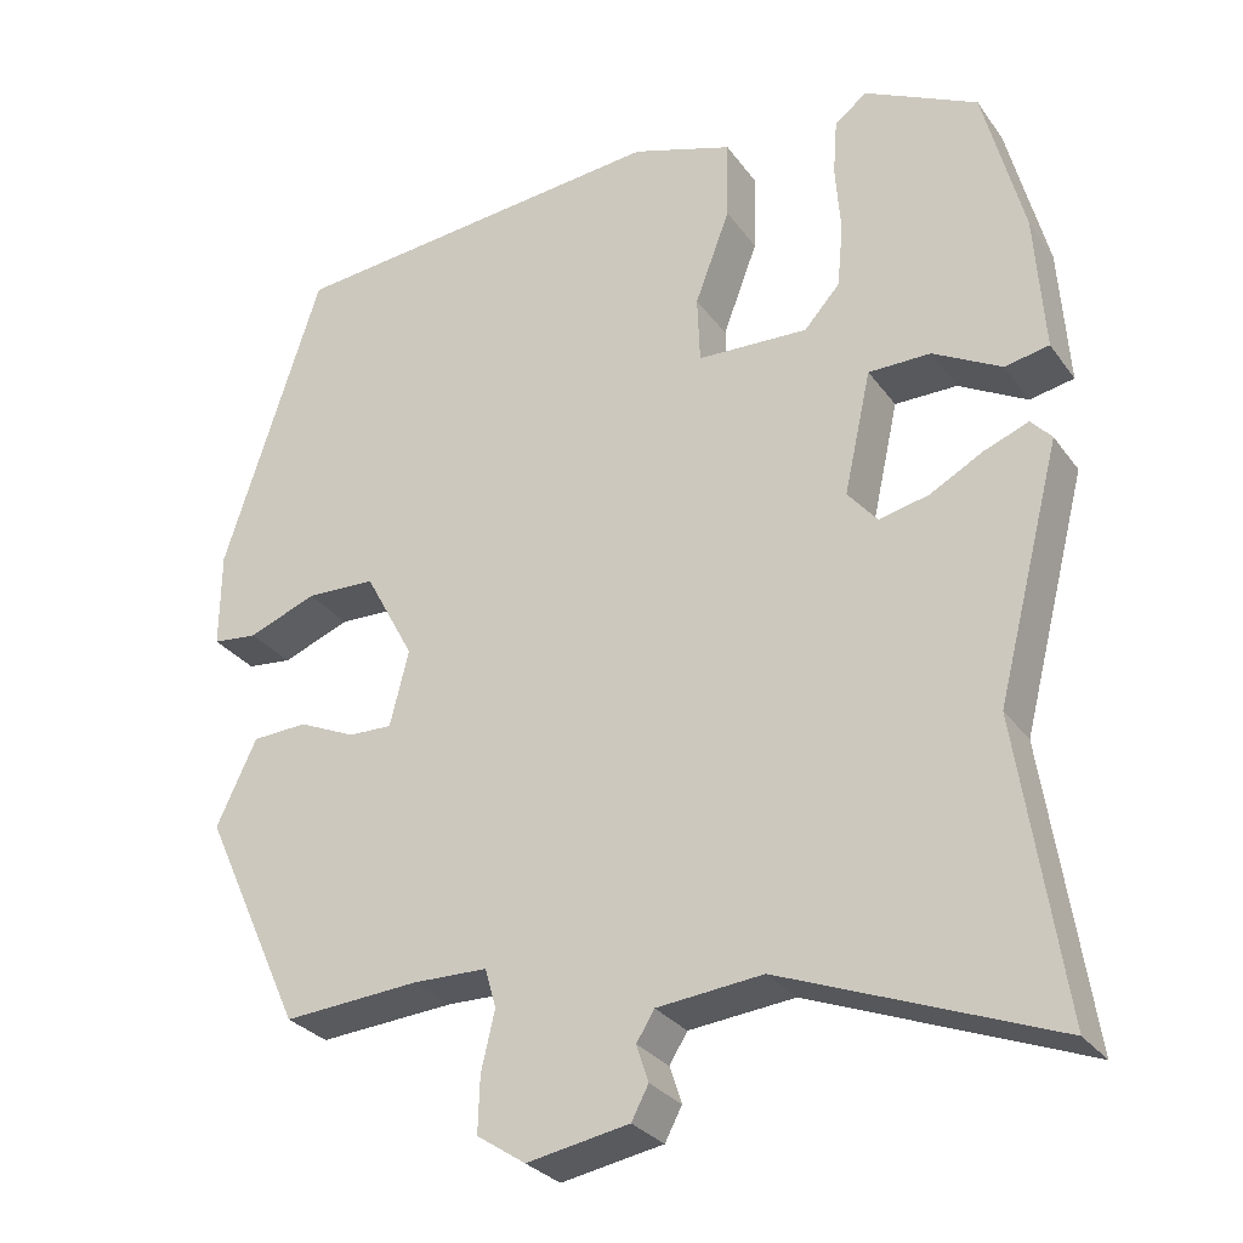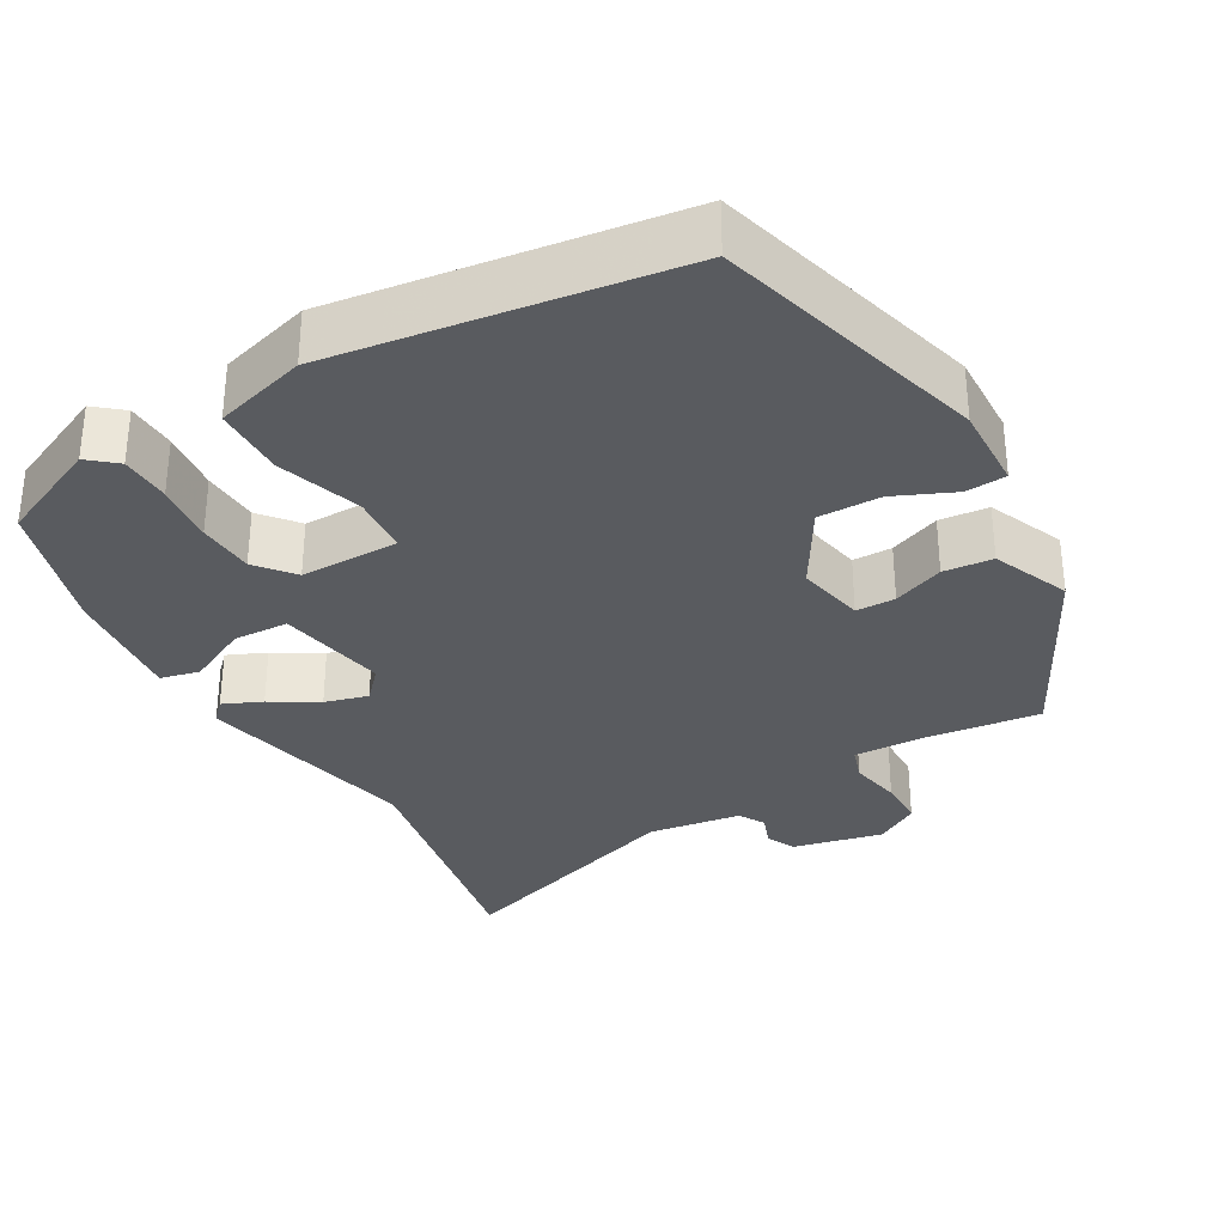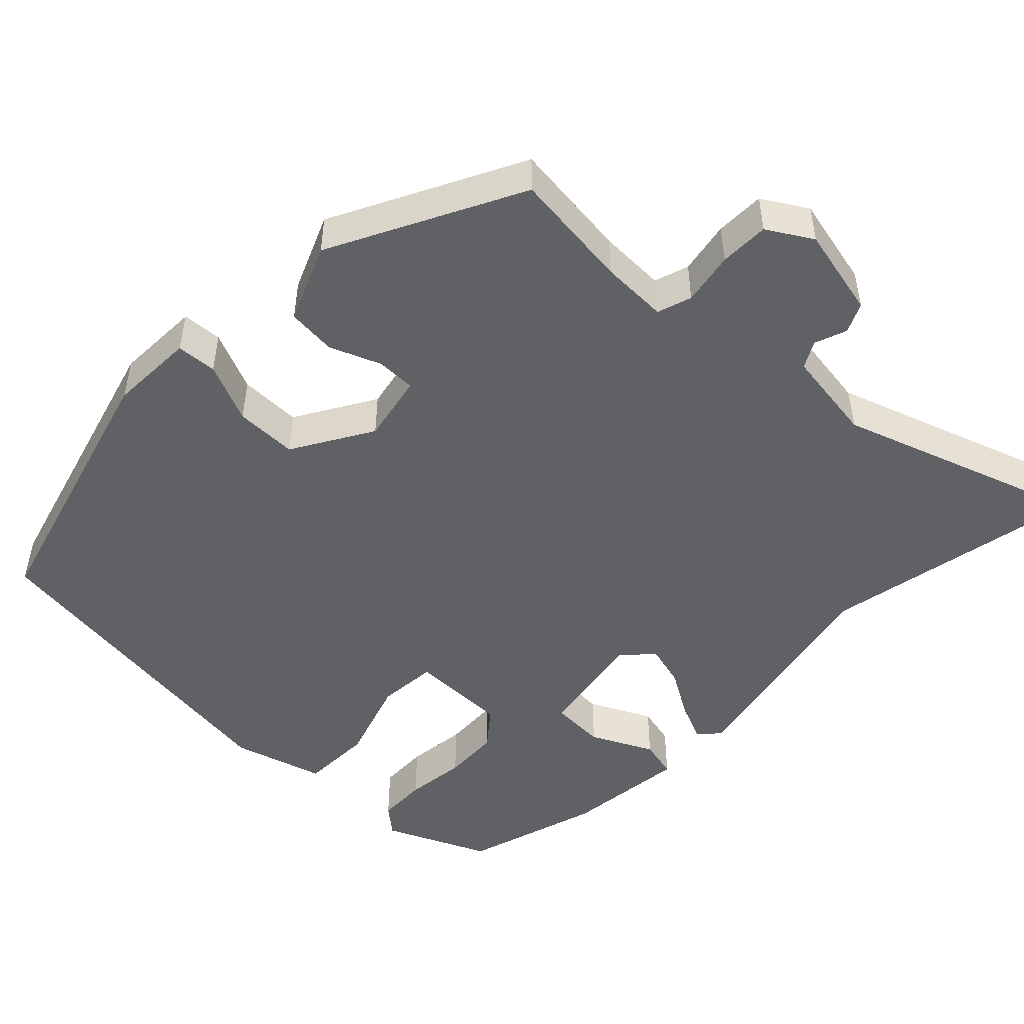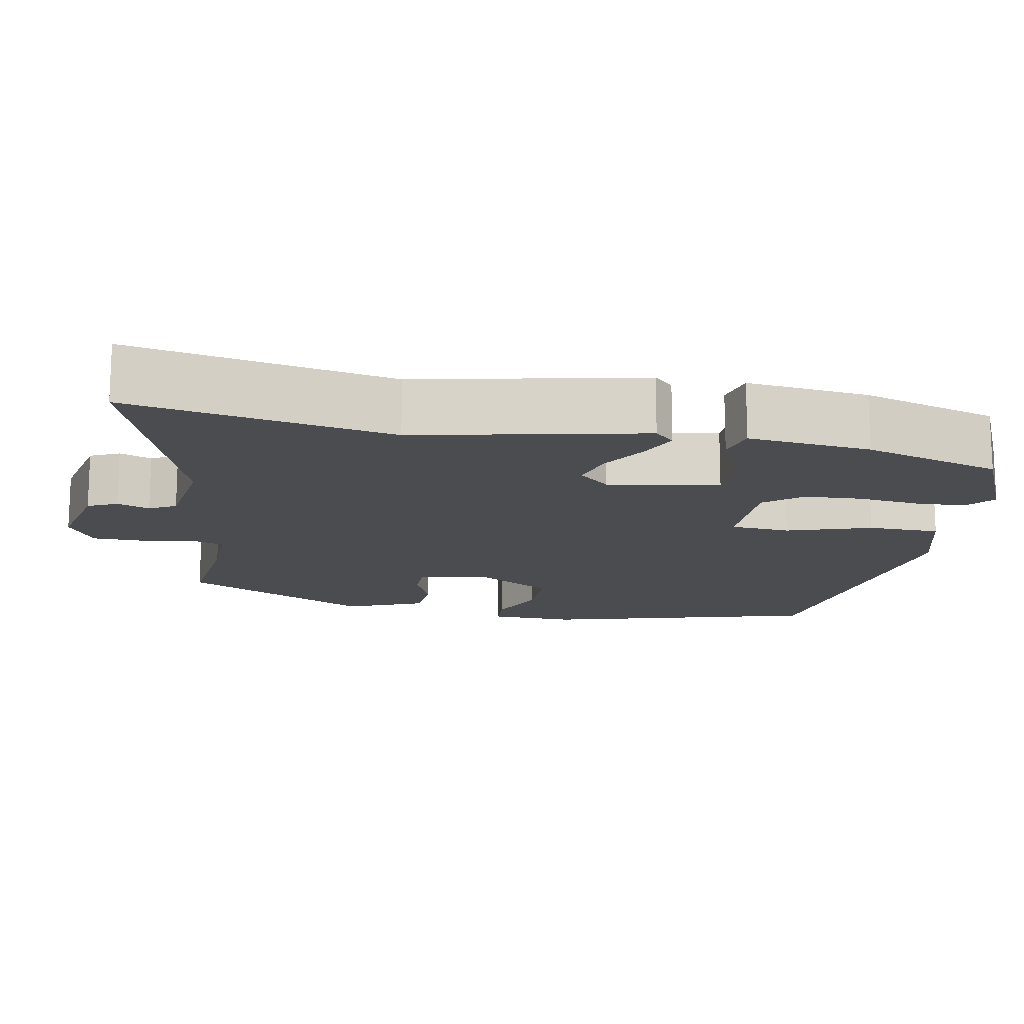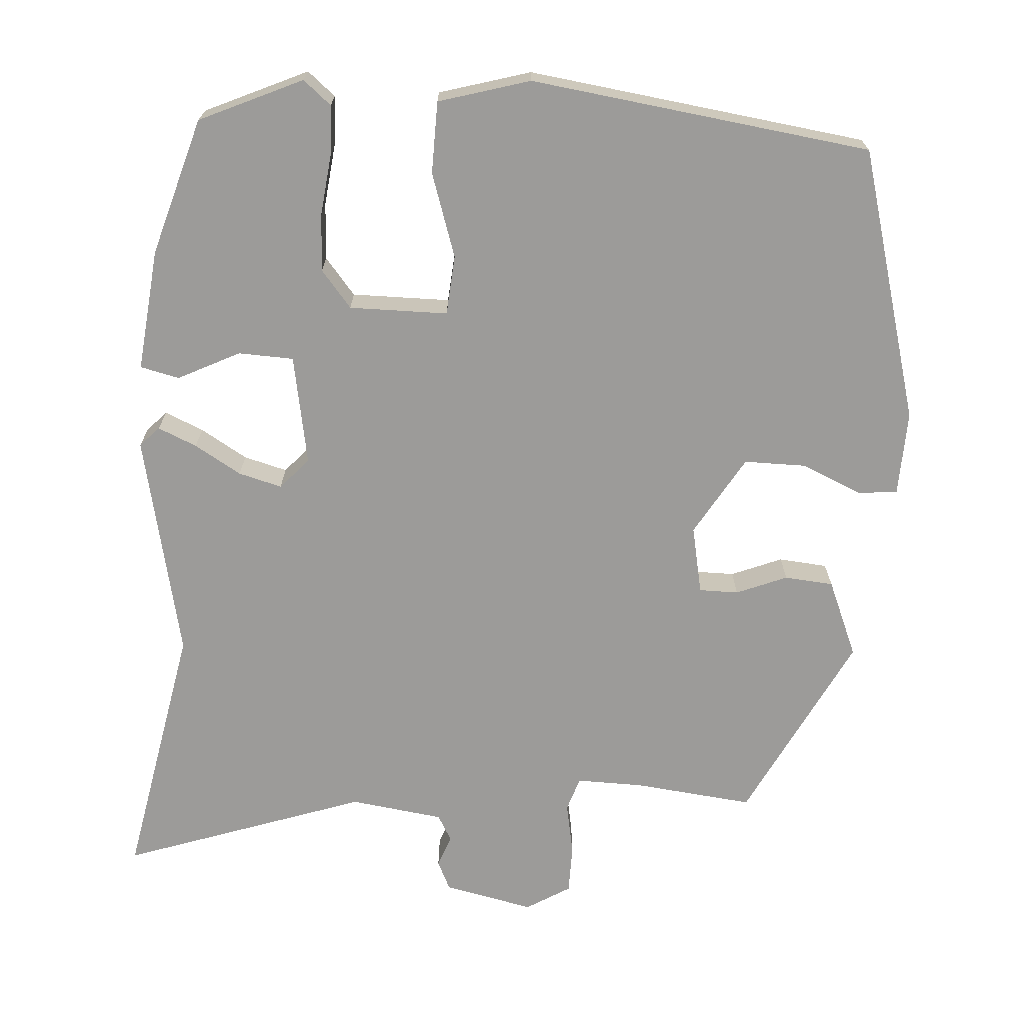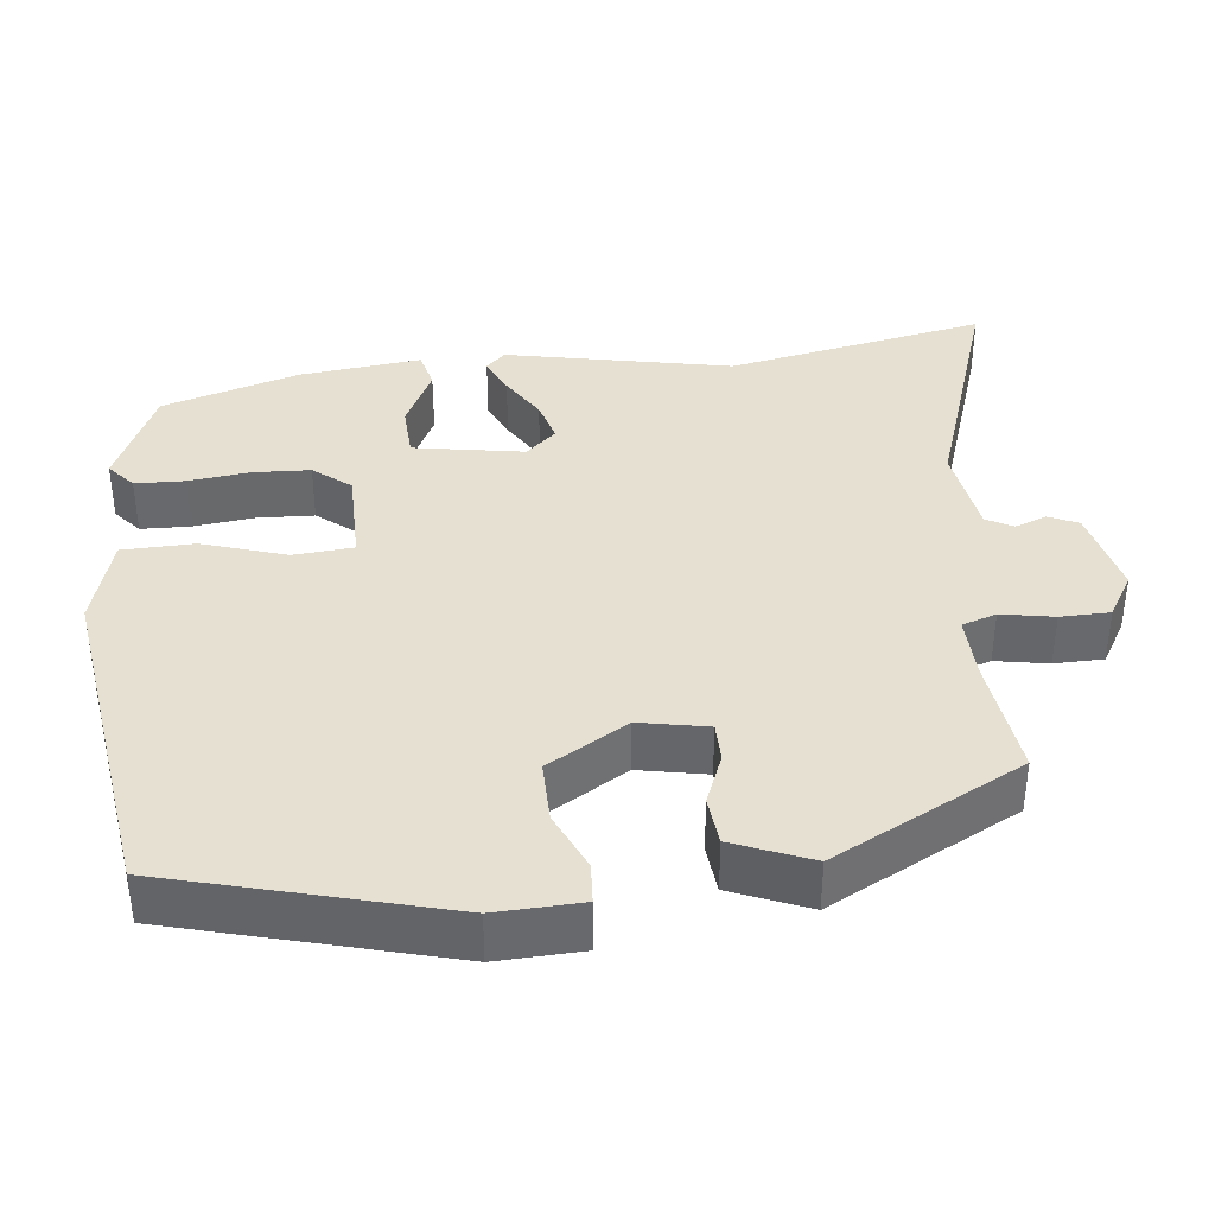
<metadata>
{"format":"obj","ext":"obj","renderer":"f3d","projection":"perspective","resolution":1024,"background":"white","views":[{"elev":-29.4,"azim":-151.0,"up":"+Z"},{"elev":-32.1,"azim":27.3,"up":"+Y"},{"elev":-48.9,"azim":133.4,"up":"+Y"},{"elev":-14.9,"azim":-103.1,"up":"+Y"},{"elev":-69.7,"azim":-6.2,"up":"+Y"},{"elev":37.7,"azim":80.9,"up":"+Y"}]}
</metadata>
<code>
v 0.384 0.07 0.488
v 0.499 0.07 0.132
v 0.5 0.07 0.019
v 0.447 0.07 0.013
v 0.367 0.07 0.044
v 0.285 0.07 0.041
v 0.227 0.07 -0.067
v 0.249 0.07 -0.156
v 0.301 0.07 -0.154
v 0.367 0.07 -0.124
v 0.432 0.07 -0.127
v 0.479 0.07 -0.227
v 0.362 0.07 -0.482
v 0.203 0.07 -0.471
v 0.115 0.07 -0.473
v 0.102 0.07 -0.519
v 0.118 0.07 -0.588
v 0.12 0.07 -0.653
v 0.063 0.07 -0.691
v -0.057 0.07 -0.67
v -0.077 0.07 -0.632
v -0.063 0.07 -0.589
v -0.084 0.07 -0.555
v -0.208 0.07 -0.543
v -0.525 0.07 -0.667
v -0.473 0.07 -0.32
v -0.549 0.07 -0.025
v -0.525 0.07 0.002
v -0.473 0.07 -0.018
v -0.41 0.07 -0.052
v -0.352 0.07 -0.065
v -0.317 0.07 -0.023
v -0.349 0.07 0.121
v -0.422 0.07 0.121
v -0.502 0.07 0.077
v -0.554 0.07 0.087
v -0.543 0.07 0.249
v -0.496 0.07 0.432
v -0.363 0.07 0.499
v -0.325 0.07 0.47
v -0.32 0.07 0.404
v -0.326 0.07 0.323
v -0.319 0.07 0.248
v -0.277 0.07 0.201
v -0.147 0.07 0.207
v -0.144 0.07 0.286
v -0.185 0.07 0.395
v -0.187 0.07 0.49
v -0.068 0.07 0.53
v 0.384 0 0.488
v 0.499 0 0.132
v 0.5 0 0.019
v 0.447 0 0.013
v 0.367 0 0.044
v 0.285 0 0.041
v 0.227 0 -0.067
v 0.249 0 -0.156
v 0.301 0 -0.154
v 0.367 0 -0.124
v 0.432 0 -0.127
v 0.479 0 -0.227
v 0.362 0 -0.482
v 0.203 0 -0.471
v 0.115 0 -0.473
v 0.102 0 -0.519
v 0.118 0 -0.588
v 0.12 0 -0.653
v 0.063 0 -0.691
v -0.057 0 -0.67
v -0.077 0 -0.632
v -0.063 0 -0.589
v -0.084 0 -0.555
v -0.208 0 -0.543
v -0.525 0 -0.667
v -0.473 0 -0.32
v -0.549 0 -0.025
v -0.525 0 0.002
v -0.473 0 -0.018
v -0.41 0 -0.052
v -0.352 0 -0.065
v -0.317 0 -0.023
v -0.349 0 0.121
v -0.422 0 0.121
v -0.502 0 0.077
v -0.554 0 0.087
v -0.543 0 0.249
v -0.496 0 0.432
v -0.363 0 0.499
v -0.325 0 0.47
v -0.32 0 0.404
v -0.326 0 0.323
v -0.319 0 0.248
v -0.277 0 0.201
v -0.147 0 0.207
v -0.144 0 0.286
v -0.185 0 0.395
v -0.187 0 0.49
v -0.068 0 0.53
f 46 47 48 49
f 45 46 49 1
f 39 40 41 42
f 39 42 43
f 38 39 43
f 37 38 43 44
f 34 35 36 37
f 33 34 37 44
f 27 28 29 30
f 26 27 30 31
f 24 25 26 31
f 23 24 31 32
f 19 20 21 22
f 16 17 18 19
f 16 19 22 23
f 11 12 13 14
f 9 10 11 14
f 8 9 14 15
f 7 8 15
f 2 3 4 5
f 45 1 2 5
f 45 5 6
f 44 45 6 7
f 23 32 33 44
f 16 23 44
f 7 15 16 44
f 98 97 96 95
f 50 98 95 94
f 91 90 89 88
f 92 91 88
f 92 88 87
f 93 92 87 86
f 86 85 84 83
f 93 86 83 82
f 79 78 77 76
f 80 79 76 75
f 80 75 74 73
f 81 80 73 72
f 71 70 69 68
f 68 67 66 65
f 72 71 68 65
f 63 62 61 60
f 63 60 59 58
f 64 63 58 57
f 64 57 56
f 54 53 52 51
f 54 51 50 94
f 55 54 94
f 56 55 94 93
f 93 82 81 72
f 93 72 65
f 93 65 64 56
f 1 50 51 2
f 2 51 52 3
f 3 52 53 4
f 4 53 54 5
f 5 54 55 6
f 6 55 56 7
f 7 56 57 8
f 8 57 58 9
f 9 58 59 10
f 10 59 60 11
f 11 60 61 12
f 12 61 62 13
f 13 62 63 14
f 14 63 64 15
f 15 64 65 16
f 16 65 66 17
f 17 66 67 18
f 18 67 68 19
f 19 68 69 20
f 20 69 70 21
f 21 70 71 22
f 22 71 72 23
f 23 72 73 24
f 24 73 74 25
f 25 74 75 26
f 26 75 76 27
f 27 76 77 28
f 28 77 78 29
f 29 78 79 30
f 30 79 80 31
f 31 80 81 32
f 32 81 82 33
f 33 82 83 34
f 34 83 84 35
f 35 84 85 36
f 36 85 86 37
f 37 86 87 38
f 38 87 88 39
f 39 88 89 40
f 40 89 90 41
f 41 90 91 42
f 42 91 92 43
f 43 92 93 44
f 44 93 94 45
f 45 94 95 46
f 46 95 96 47
f 47 96 97 48
f 48 97 98 49
f 49 98 50 1

</code>
